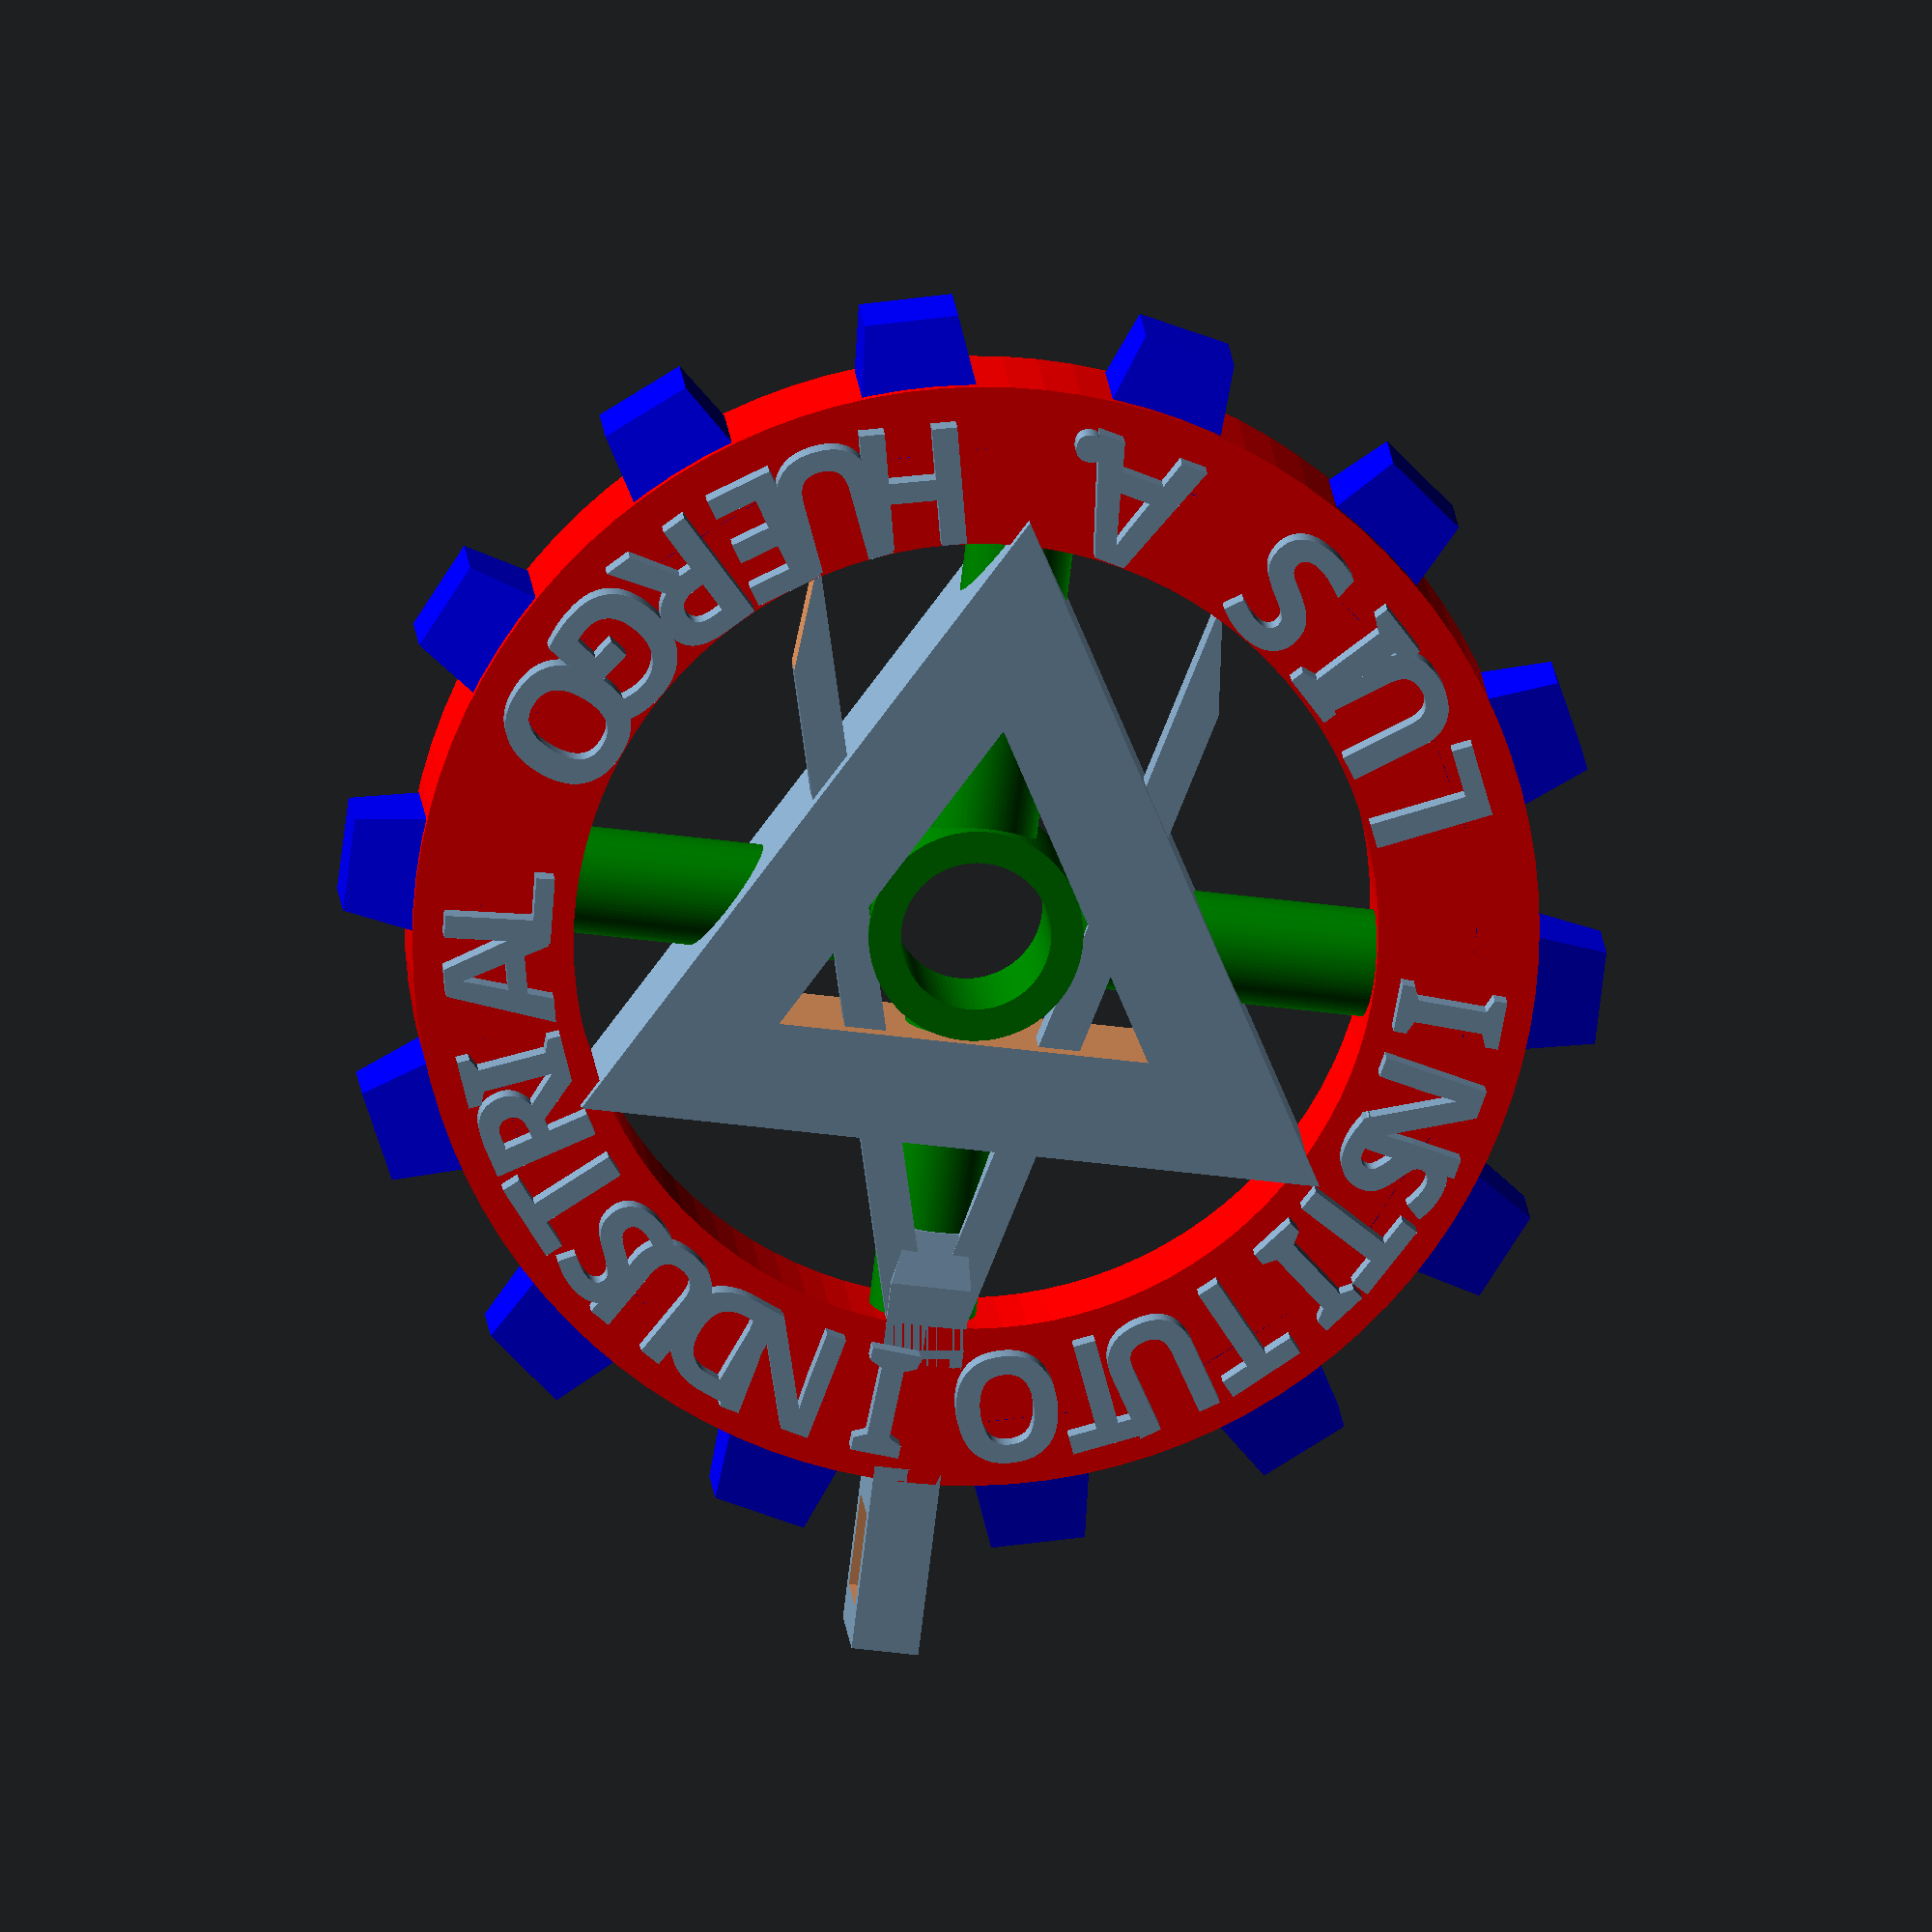
<openscad>
// Hugo A. Antolini  - Buenos Aires, Argentina, 2018(c)

// Resolución del renderizado
$fn=100;

// Variables de dimensiones
radextcirculo=21;  // Radio exterior del circulo del engrane
radintcirculo=15;  // Radio interior del circulo del engrane
altocirculo=5;     // Alto del engrane
dientes=14;        // Cantidad de dientes del engrane
basediente=5;      // Lado de la base del diente
techodiente=3.5;   // Lado del techo del diente
altodiente=5;      // Alto del diente

// Primitiva para la creación del cilindro del engrane
module tubo(ext_rad=radextcirculo,int_rad=radintcirculo,alto=altocirculo) {
    difference() {
        cylinder(r=ext_rad, h=alto, center=true);
        cylinder(r=int_rad, h=alto+3, center=true);
    }
}


// Primitivas para la creación de los dientes del engrane
module diente(base=basediente, techo=techodiente, alto=altodiente){
    rad1 = sqrt((base * base / 2));
    rad2 = sqrt((techo * techo / 2));
    rotate([0,0,45]) cylinder(h=alto, r1=rad1, r2=rad2, center=true, $fn=4);
}
module pardientes(){
    union(){
        translate([radextcirculo,0,0]) rotate([0,90,0]) diente();
        translate([-radextcirculo,0,0]) rotate([0,-90,0]) diente();
    }
}


// Primitiva de los tubos en cruz en el centro
module cruz(){
    difference(){
        union(){
            rotate([0,90,0]) cylinder(r=(altocirculo-1)/2, h=radintcirculo*2, center=true);
            rotate([90,90,0]) cylinder(r=(altocirculo-1)/2, h=radintcirculo*2, center=true);
            cylinder(r=(altocirculo-1), h=altocirculo, center=true);
        };
        cylinder(r=altocirculo-2.2, h=altocirculo+1, center=true);
    }
}


// Modulo principal, dibujo de las partes
// Cilindro del engrane
color("red") tubo();

// Dientes del engrane
for (i=[0:dientes/2]) {
    color("blue") rotate([0,0,360/dientes*i]) pardientes();
}

// Tubos en Cruz al centro
color("green") cruz();

// Escuadra equilatera
rotate([0,0,90]) difference() {
    translate([0,0,0.25]) cylinder(h=5.5, r=radintcirculo+1 , center=true, $fn=3);
    cylinder(h=13, r=radintcirculo-7 , center=true, $fn=3);
}

// Cabeza del compas
translate([0,-radintcirculo,1]) cube(size=[3, 3, 3], center=true);
translate([0,-radintcirculo+2.5,1]) rotate([-90,0,0]) diente(base=3,techo=2.2,alto=2);

// Brazos del copas
translate([-3.9,-3,1.5]) rotate([0,0,15]) cube([1.5,radextcirculo+4,1.5], center=true);
translate([3.9,-3,1.5]) rotate([0,0,-15]) cube([1.5,radextcirculo+4,1.5], center=true);

// Puntas del compas
translate([-8,radintcirculo-2.7,1.5]) rotate([0,0,15]) difference(){
    cube([1.5,7,1.5], center=true);
    translate([-0.75,0,0]) rotate([0,0,-20]) cube([2,7,2], center=true);
}
translate([8,radintcirculo-2.7,1.5]) rotate([0,0,-15]) difference(){
    cube([1.5,7,1.5], center=true);
    translate([0.75,0,0]) rotate([0,0,20]) cube([2,7,2], center=true);
}

// Texto de arriba:  INSTITUTO
i=86;   // Angulo de inicio de la palabra
r=9.1;    // Grados que rota cada letra
a=-0.5;   // Altura de la letra

rotate(i,[0,0,1]) translate([1.4,-radintcirculo-0.9,a]) scale([0.4,0.4,1]) linear_extrude(4) rotate(180) text("I", font="Ubuntu Mono:style=Bold");
rotate(i-r*1,[0,0,1]) translate([1.4,-radintcirculo-0.9,a]) scale([0.4,0.4,1]) linear_extrude(4) rotate(180) text("N", font="Ubuntu Mono:style=Bold");
rotate(i-r*2,[0,0,1]) translate([1.4,-radintcirculo-0.9,a]) scale([0.4,0.4,1]) linear_extrude(4) rotate(180) text("S", font="Ubuntu Mono:style=Bold");
rotate(i-r*3,[0,0,1]) translate([1.4,-radintcirculo-0.9,a]) scale([0.4,0.4,1]) linear_extrude(4) rotate(180) text("T", font="Ubuntu Mono:style=Bold");
rotate(i-r*4,[0,0,1]) translate([1.4,-radintcirculo-0.9,a]) scale([0.4,0.4,1]) linear_extrude(4) rotate(180) text("I", font="Ubuntu Mono:style=Bold");
rotate(i-r*5,[0,0,1]) translate([1.4,-radintcirculo-0.9,a]) scale([0.4,0.4,1]) linear_extrude(4) rotate(180) text("T", font="Ubuntu Mono:style=Bold");
rotate(i-r*6,[0,0,1]) translate([1.4,-radintcirculo-0.9,a]) scale([0.4,0.4,1]) linear_extrude(4) rotate(180) text("U", font="Ubuntu Mono:style=Bold");
rotate(i-r*7,[0,0,1]) translate([1.4,-radintcirculo-0.9,a]) scale([0.4,0.4,1]) linear_extrude(4) rotate(180) text("T", font="Ubuntu Mono:style=Bold");
rotate(i-r*8,[0,0,1]) translate([1.4,-radintcirculo-0.9,a]) scale([0.4,0.4,1]) linear_extrude(4) rotate(180) text("O", font="Ubuntu Mono:style=Bold");

// Texto de arriba: INDUSTRIAL
rotate(i-r*10,[0,0,1]) translate([1.4,-radintcirculo-0.9,a]) scale([0.4,0.4,1]) linear_extrude(4) rotate(180) text("I", font="Ubuntu Mono:style=Bold");
rotate(i-r*11,[0,0,1]) translate([1.4,-radintcirculo-0.9,a]) scale([0.4,0.4,1]) linear_extrude(4) rotate(180) text("N", font="Ubuntu Mono:style=Bold");
rotate(i-r*12,[0,0,1]) translate([1.4,-radintcirculo-0.9,a]) scale([0.4,0.4,1]) linear_extrude(4) rotate(180) text("D", font="Ubuntu Mono:style=Bold");
rotate(i-r*13,[0,0,1]) translate([1.4,-radintcirculo-0.9,a]) scale([0.4,0.4,1]) linear_extrude(4) rotate(180) text("U", font="Ubuntu Mono:style=Bold");
rotate(i-r*14,[0,0,1]) translate([1.4,-radintcirculo-0.9,a]) scale([0.4,0.4,1]) linear_extrude(4) rotate(180) text("S", font="Ubuntu Mono:style=Bold");
rotate(i-r*15,[0,0,1]) translate([1.4,-radintcirculo-0.9,a]) scale([0.4,0.4,1]) linear_extrude(4) rotate(180) text("T", font="Ubuntu Mono:style=Bold");
rotate(i-r*16,[0,0,1]) translate([1.4,-radintcirculo-0.9,a]) scale([0.4,0.4,1]) linear_extrude(4) rotate(180) text("R", font="Ubuntu Mono:style=Bold");
rotate(i-r*17,[0,0,1]) translate([1.4,-radintcirculo-0.9,a]) scale([0.4,0.4,1]) linear_extrude(4) rotate(180) text("I", font="Ubuntu Mono:style=Bold");
rotate(i-r*18,[0,0,1]) translate([1.4,-radintcirculo-0.9,a]) scale([0.4,0.4,1]) linear_extrude(4) rotate(180) text("A", font="Ubuntu Mono:style=Bold");
rotate(i-r*19,[0,0,1]) translate([1.4,-radintcirculo-0.9,a]) scale([0.4,0.4,1]) linear_extrude(4) rotate(180) text("L", font="Ubuntu Mono:style=Bold");

// Texto de Abajo: LUIS
j=-67;
s=10.5;

rotate(j,[0,0,1]) translate([1.4,radintcirculo+4.7,a]) scale([0.45,0.45,1]) linear_extrude(4) rotate(180) text("L", font="Ubuntu Mono:style=Bold");
rotate(j+s*1,[0,0,1]) translate([1.4,radintcirculo+4.7,a]) scale([0.45,0.45,1]) linear_extrude(4) rotate(180) text("U", font="Ubuntu Mono:style=Bold");
rotate(j+s*2,[0,0,1]) translate([1.4,radintcirculo+4.7,a]) scale([0.45,0.45,1]) linear_extrude(4) rotate(180) text("I", font="Ubuntu Mono:style=Bold");
rotate(j+s*3,[0,0,1]) translate([1.4,radintcirculo+4.7,a]) scale([0.45,0.45,1]) linear_extrude(4) rotate(180) text("S", font="Ubuntu Mono:style=Bold");

rotate(j+s*5,[0,0,1]) translate([1.4,radintcirculo+4.7,a]) scale([0.45,0.45,1]) linear_extrude(4) rotate(180) text("A", font="Ubuntu Mono:style=Bold");
rotate(j+s*6,[0,0,1]) translate([1.4,radintcirculo+4.7,a]) scale([0.45,0.45,1]) linear_extrude(4) rotate(180) text(".", font="Ubuntu Mono:style=Bold");

rotate(j+s*7.5,[0,0,1]) translate([1.4,radintcirculo+4.7,a]) scale([0.45,0.45,1]) linear_extrude(4) rotate(180) text("H", font="Ubuntu Mono:style=Bold");
rotate(j+s*8.5,[0,0,1]) translate([1.4,radintcirculo+4.7,a]) scale([0.45,0.45,1]) linear_extrude(4) rotate(180) text("U", font="Ubuntu Mono:style=Bold");
rotate(j+s*9.5,[0,0,1]) translate([1.4,radintcirculo+4.7,a]) scale([0.45,0.45,1]) linear_extrude(4) rotate(180) text("E", font="Ubuntu Mono:style=Bold");
rotate(j+s*10.5,[0,0,1]) translate([1.4,radintcirculo+4.7,a]) scale([0.45,0.45,1]) linear_extrude(4) rotate(180) text("R", font="Ubuntu Mono:style=Bold");
rotate(j+s*11.5,[0,0,1]) translate([1.4,radintcirculo+4.7,a]) scale([0.45,0.45,1]) linear_extrude(4) rotate(180) text("G", font="Ubuntu Mono:style=Bold");
rotate(j+s*12.5,[0,0,1]) translate([1.4,radintcirculo+4.7,a]) scale([0.45,0.45,1]) linear_extrude(4) rotate(180) text("O", font="Ubuntu Mono:style=Bold");


// Pasa Aro del llavero
rotate([0,90,0]) translate([0,-radextcirculo-3,0]) difference(){
    cube([5,7,2.5], center=true);
    translate([0,-0.3,0]) cube([3.5,3.5,6], center=true);
}
</openscad>
<views>
elev=166.6 azim=187.1 roll=183.7 proj=o view=wireframe
</views>
